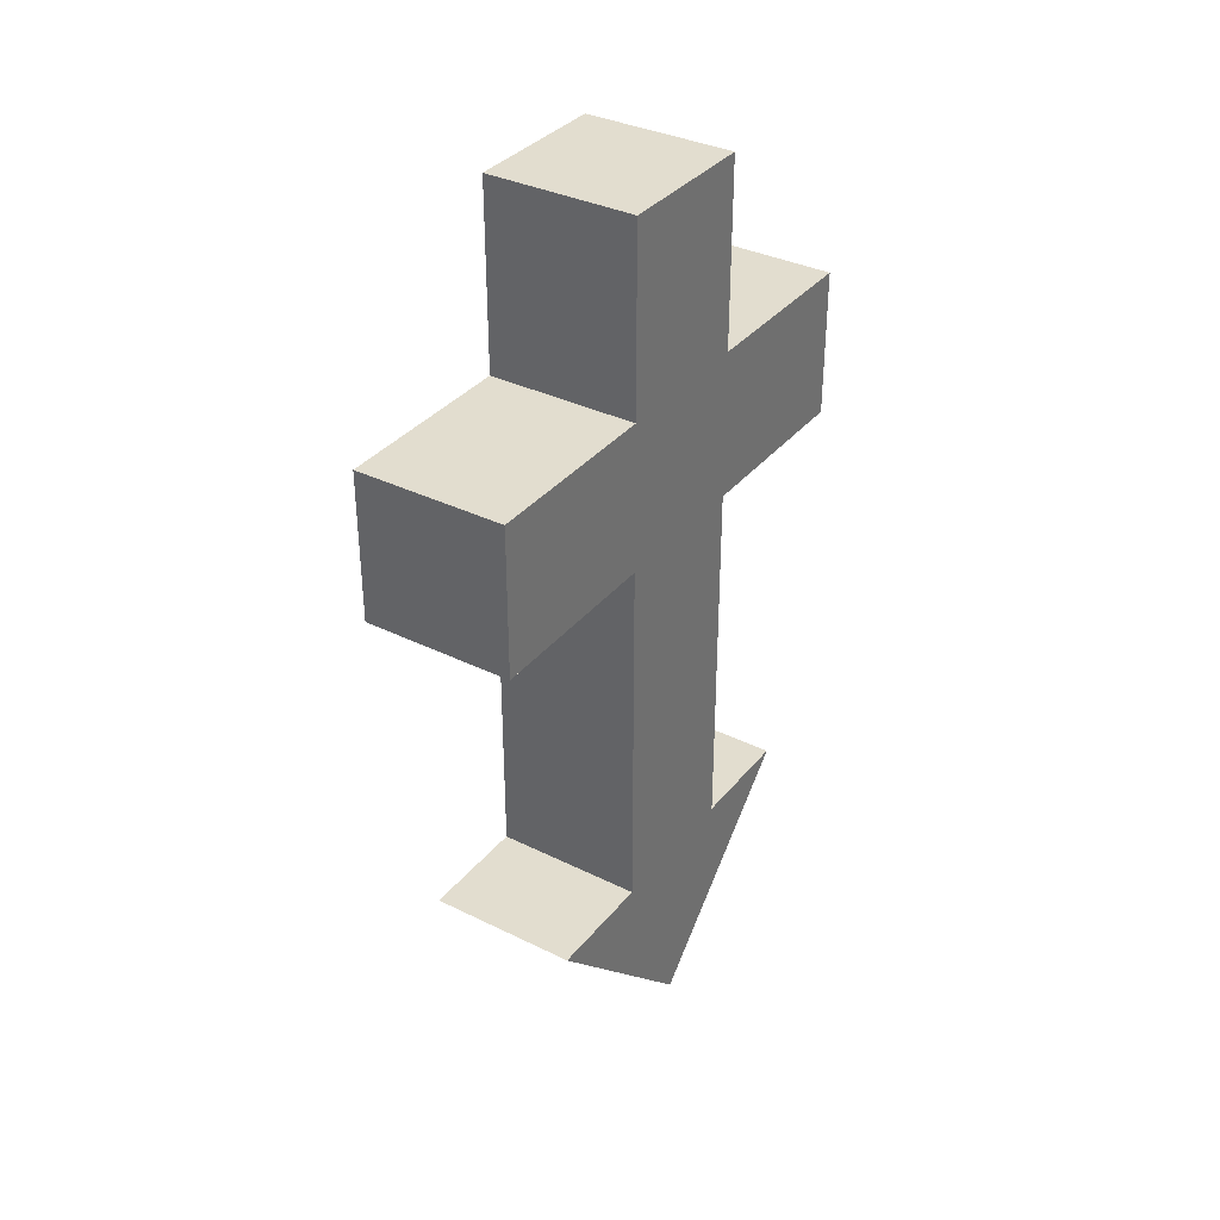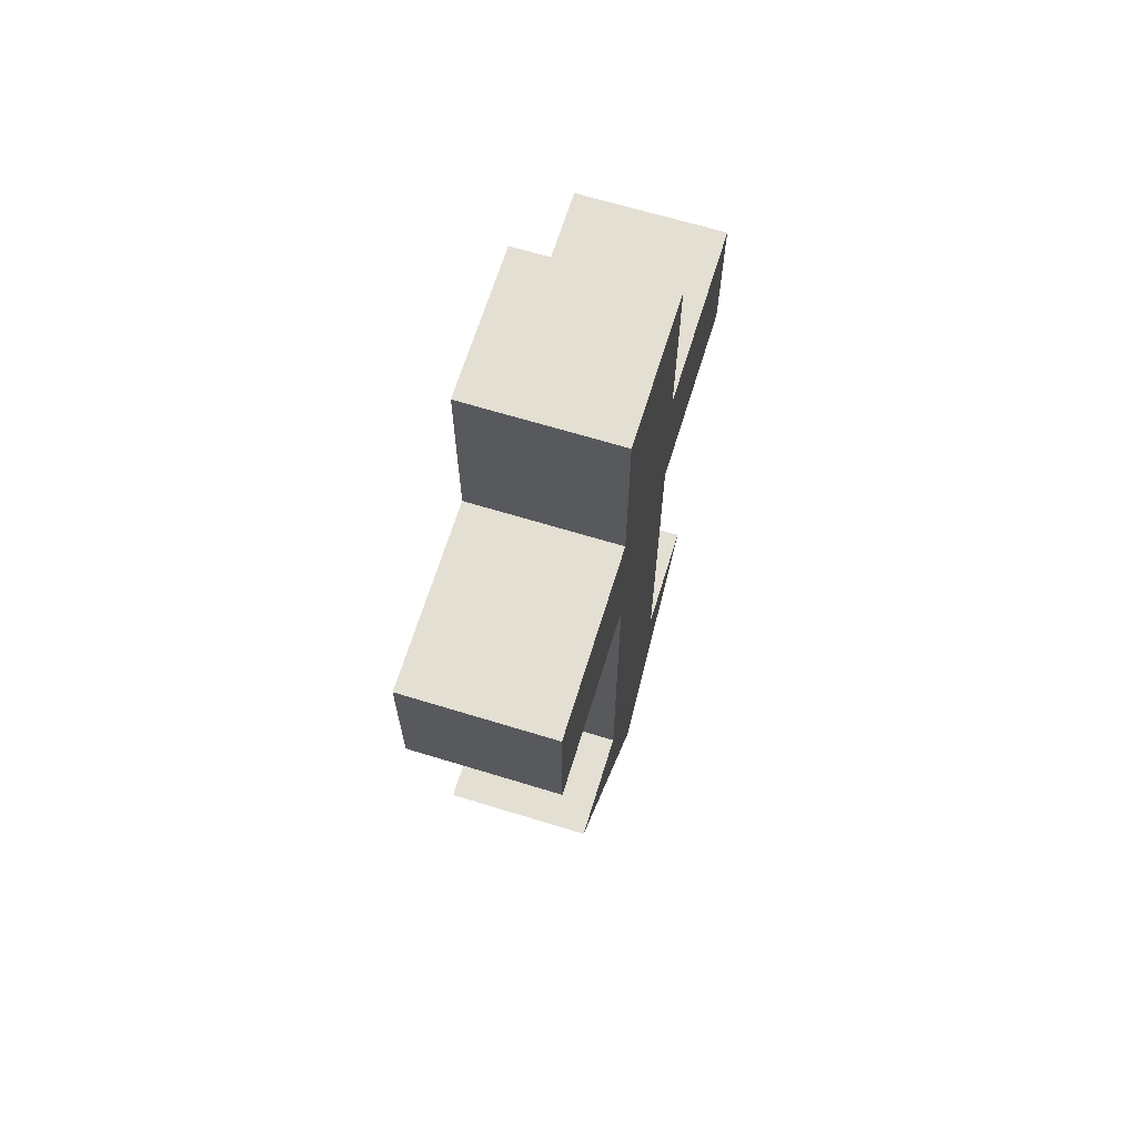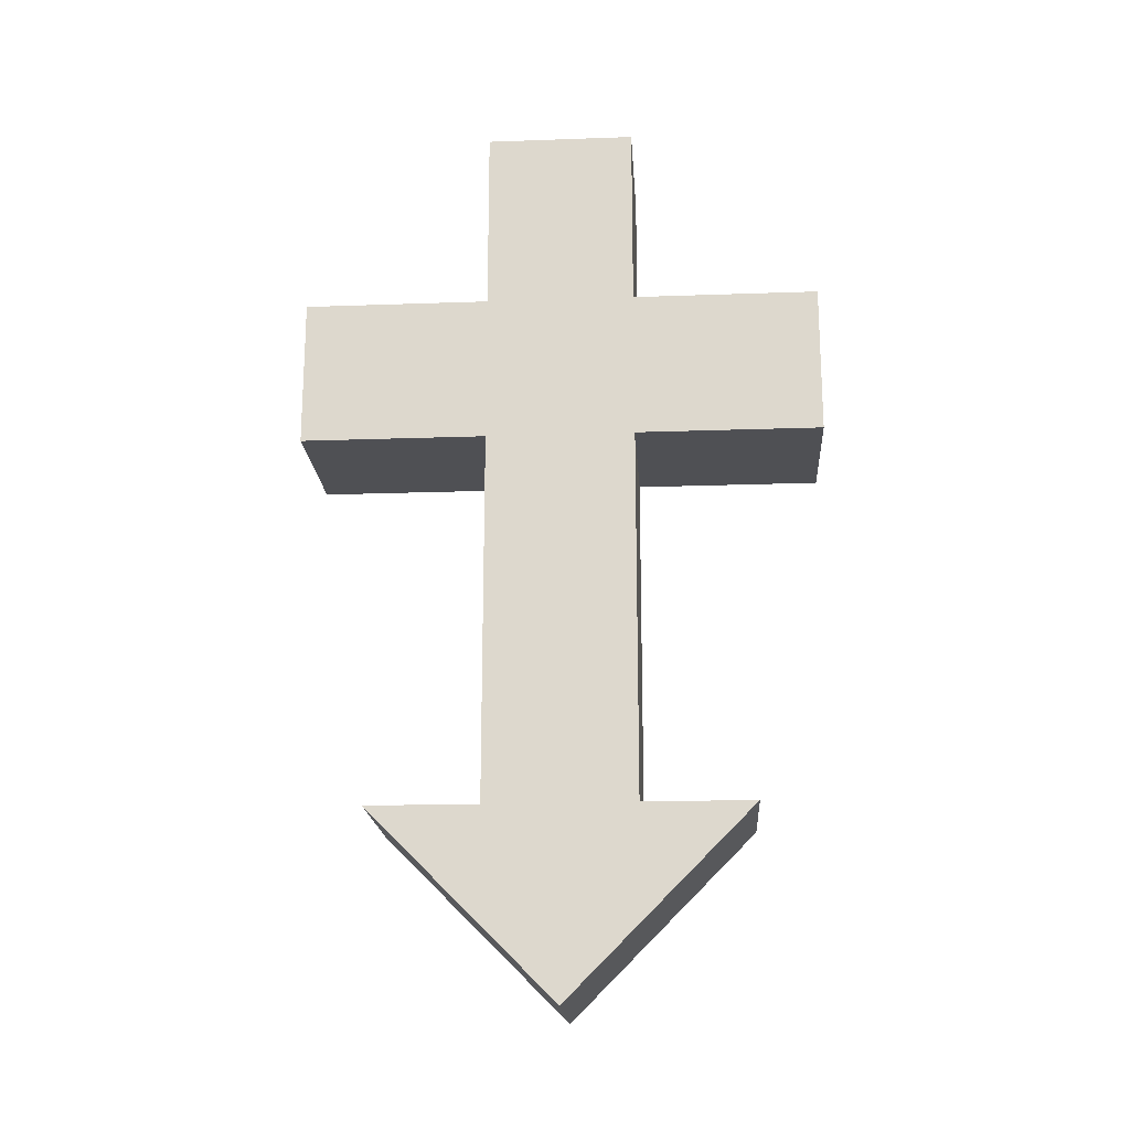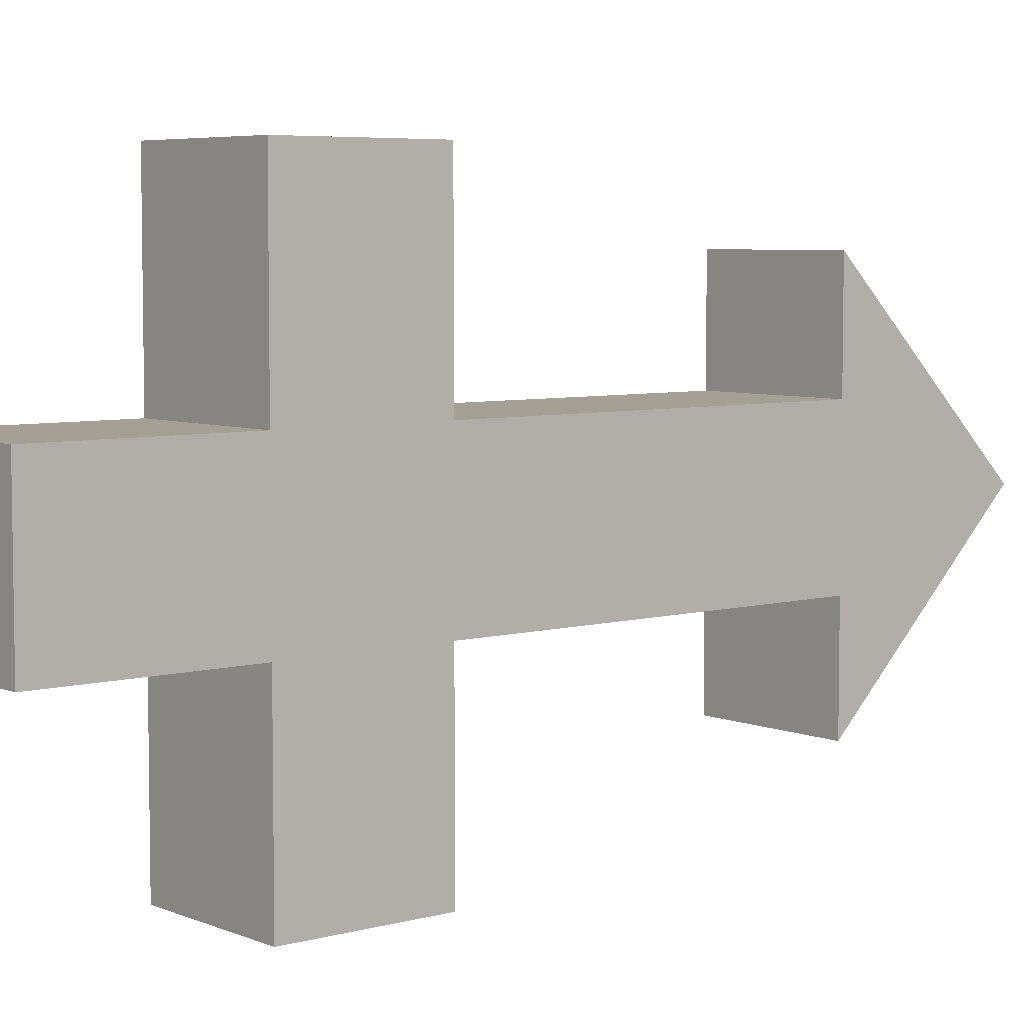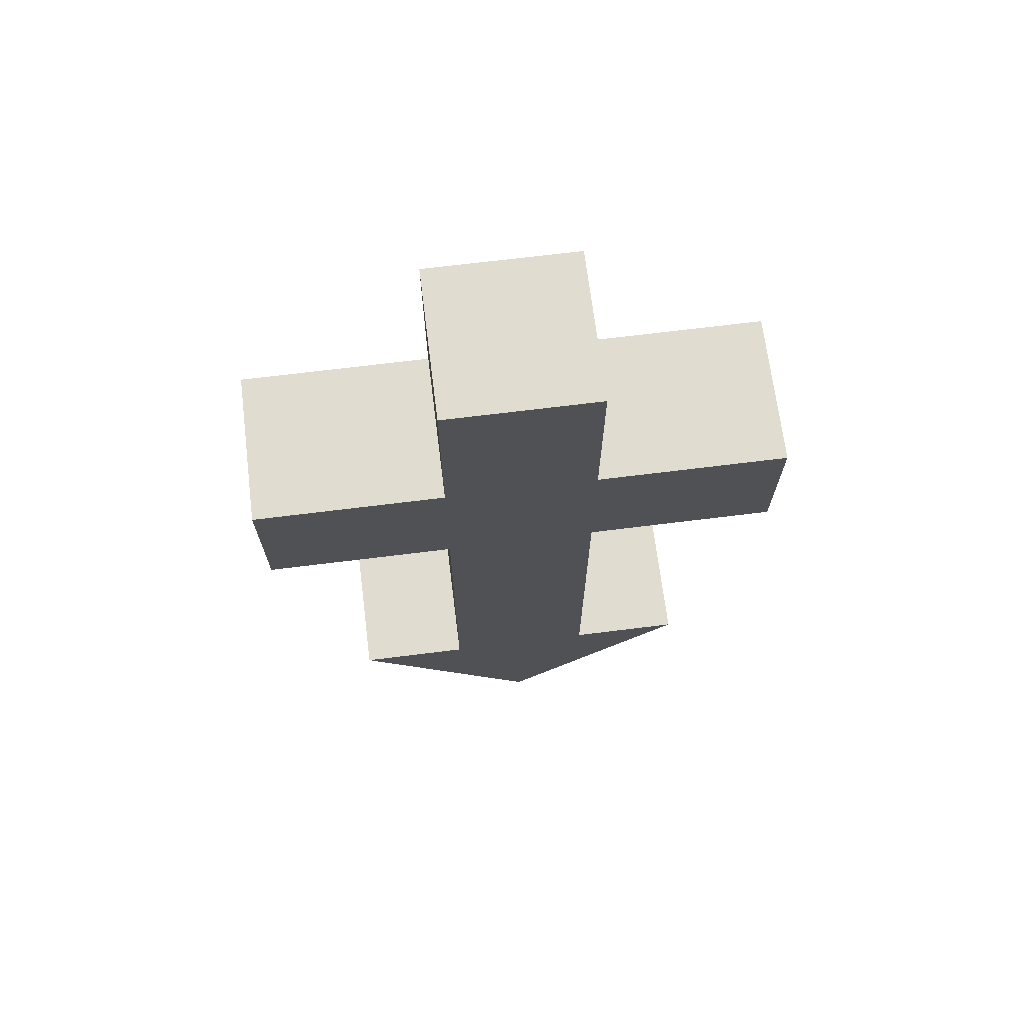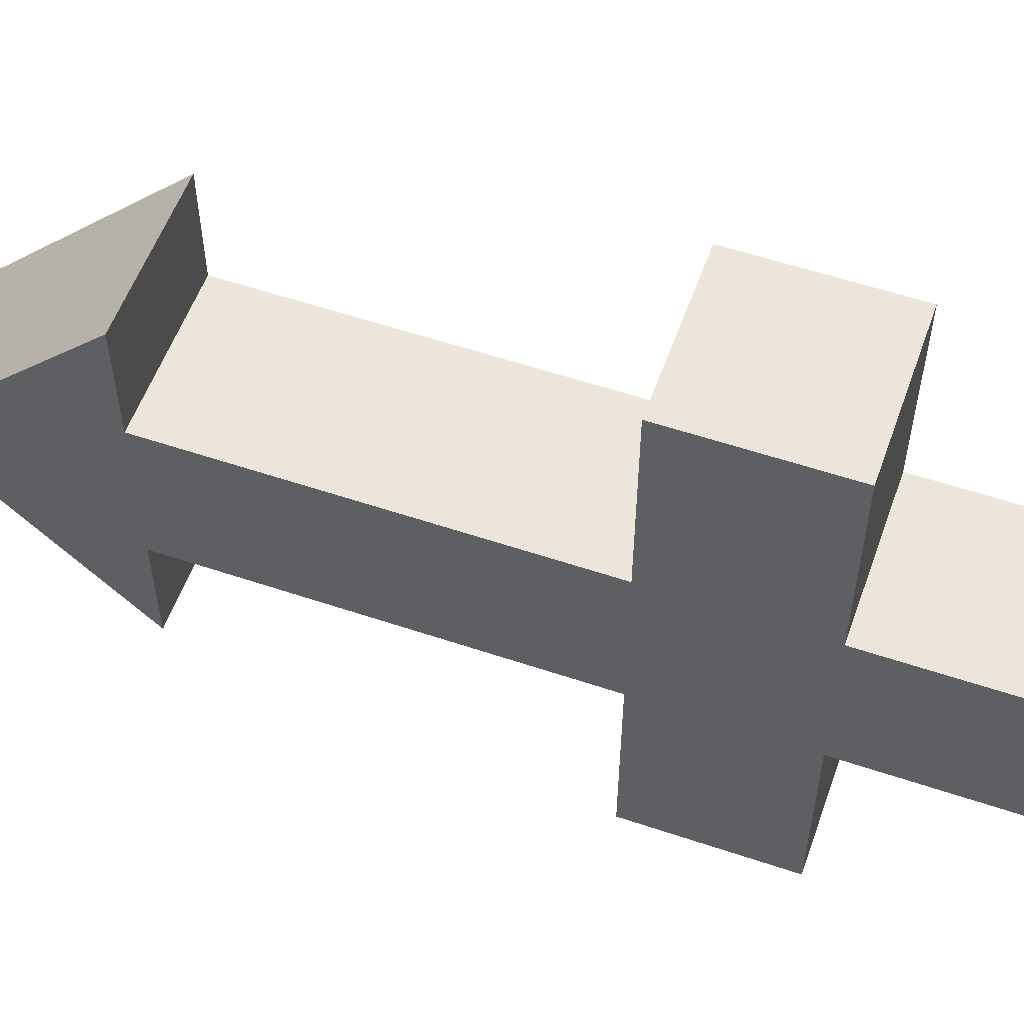
<metadata>
{"format":"obj","ext":"obj","renderer":"f3d","projection":"perspective","resolution":1024,"background":"white","views":[{"elev":35.0,"azim":33.3,"up":"+Z"},{"elev":66.4,"azim":17.1,"up":"+Z"},{"elev":-19.2,"azim":93.8,"up":"+Z"},{"elev":5.7,"azim":50.5,"up":"+Y"},{"elev":69.4,"azim":-97.1,"up":"+Z"},{"elev":55.9,"azim":-70.5,"up":"+Y"}]}
</metadata>
<code>
o STARTPOINT
v 0.1 0.1 1.25
v 0.1 -0.25 0.3
v 0.1 0 0.05
v 0.1 0.1 0.8
v 0.1 0.35 1
v -0.1 0.1 1
v -0.1 -0.1 0.8
v 0.1 -0.1 1
v -0.1 -0.35 0.8
v -0.1 0.1 1.25
v -0.1 -0.35 1
v -0.1 0.1 0.8
v -0.1 0.35 0.8
v 0.1 0.35 0.8
v -0.1 0.35 1
v 0.1 0.1 1
v 0.1 -0.1 0.8
v 0.1 -0.35 0.8
v -0.1 -0.1 1
v 0.1 -0.35 1
v -0.1 0 0.05
v -0.1 0.25 0.3
v -0.1 -0.1 1.25
v 0.1 -0.1 1.25
v 0.1 -0.1 0.3
v -0.1 -0.1 0.3
v -0.1 -0.25 0.3
v -0.1 0.1 0.3
v 0.1 0.1 0.3
v 0.1 0.25 0.3
f 3 25 2
f 26 28 21
f 3 27 21
f 25 3 29
f 22 3 21
f 28 22 21
f 25 27 2
f 27 3 2
f 27 25 26
f 26 21 27
f 3 22 30
f 28 30 22
f 30 28 29
f 29 3 30
f 14 16 4
f 4 13 14
f 9 19 7
f 18 7 17
f 28 1 29
f 25 23 26
f 19 9 11
f 17 20 18
f 15 12 6
f 12 15 13
f 13 4 12
f 16 14 5
f 13 5 14
f 15 16 5
f 5 13 15
f 16 15 6
f 20 17 8
f 18 11 9
f 7 18 9
f 19 20 8
f 20 19 11
f 11 18 20
f 24 10 23
f 10 26 23
f 10 24 1
f 24 29 1
f 23 25 24
f 29 24 25
f 1 28 10
f 26 10 28

</code>
